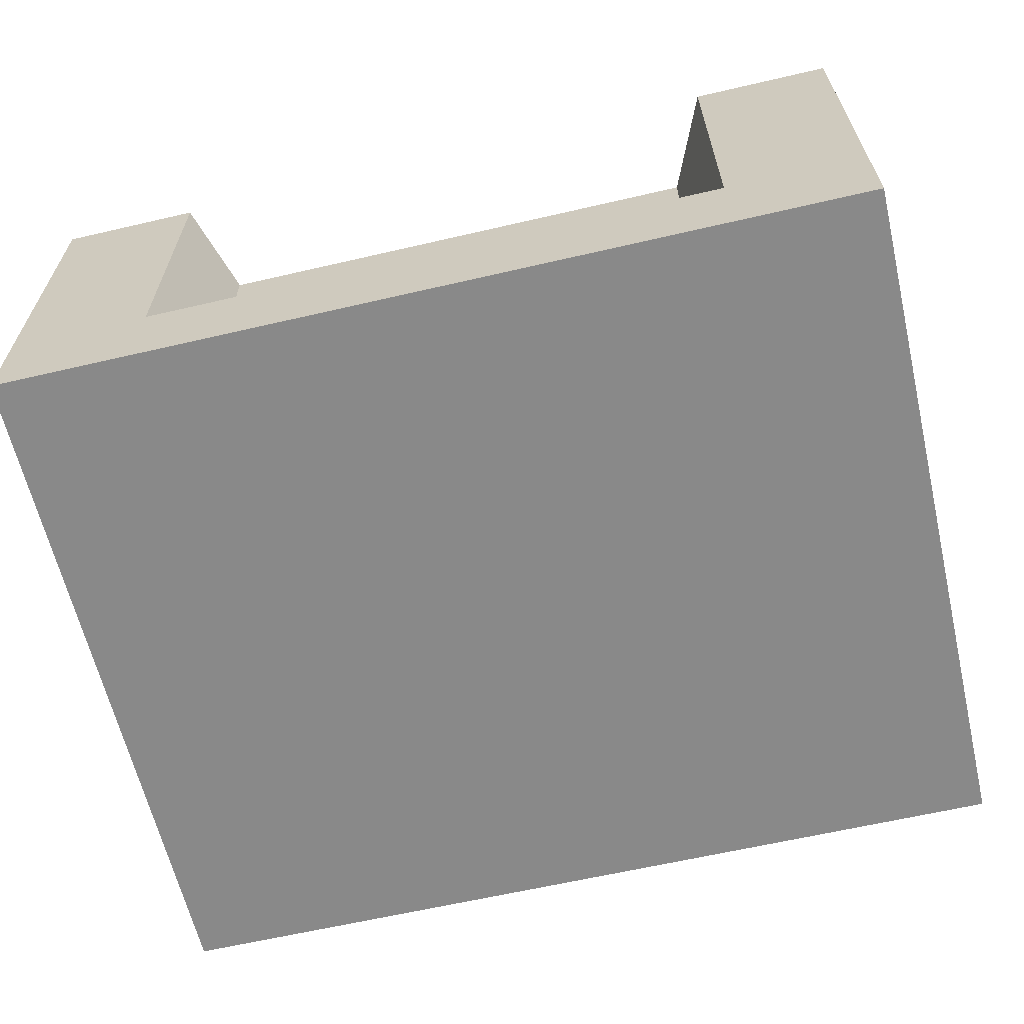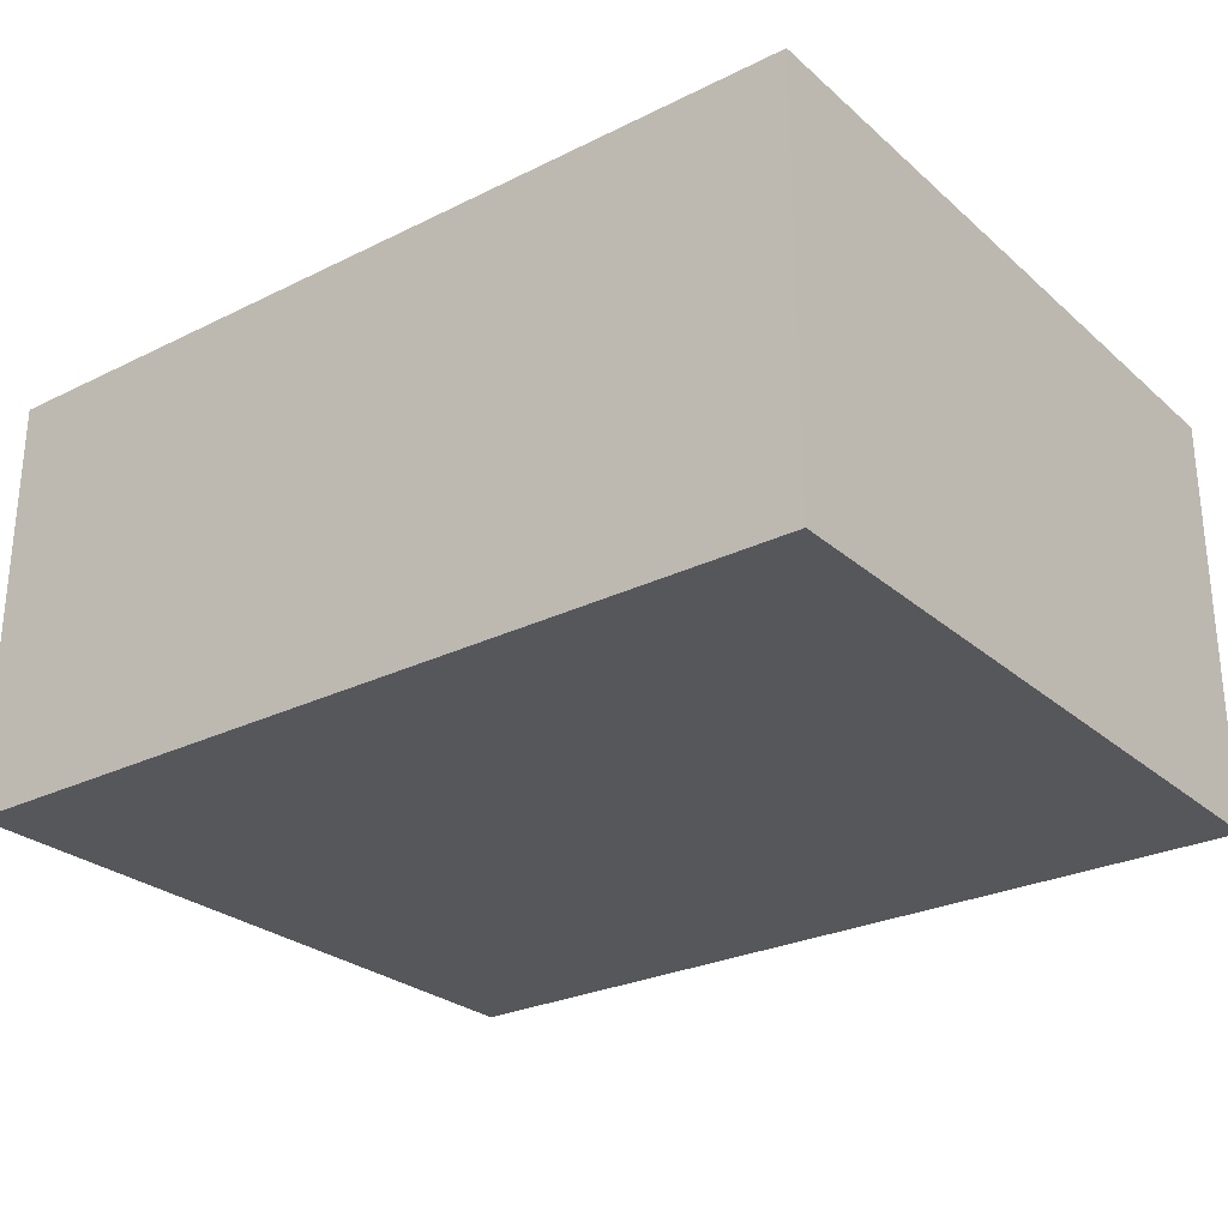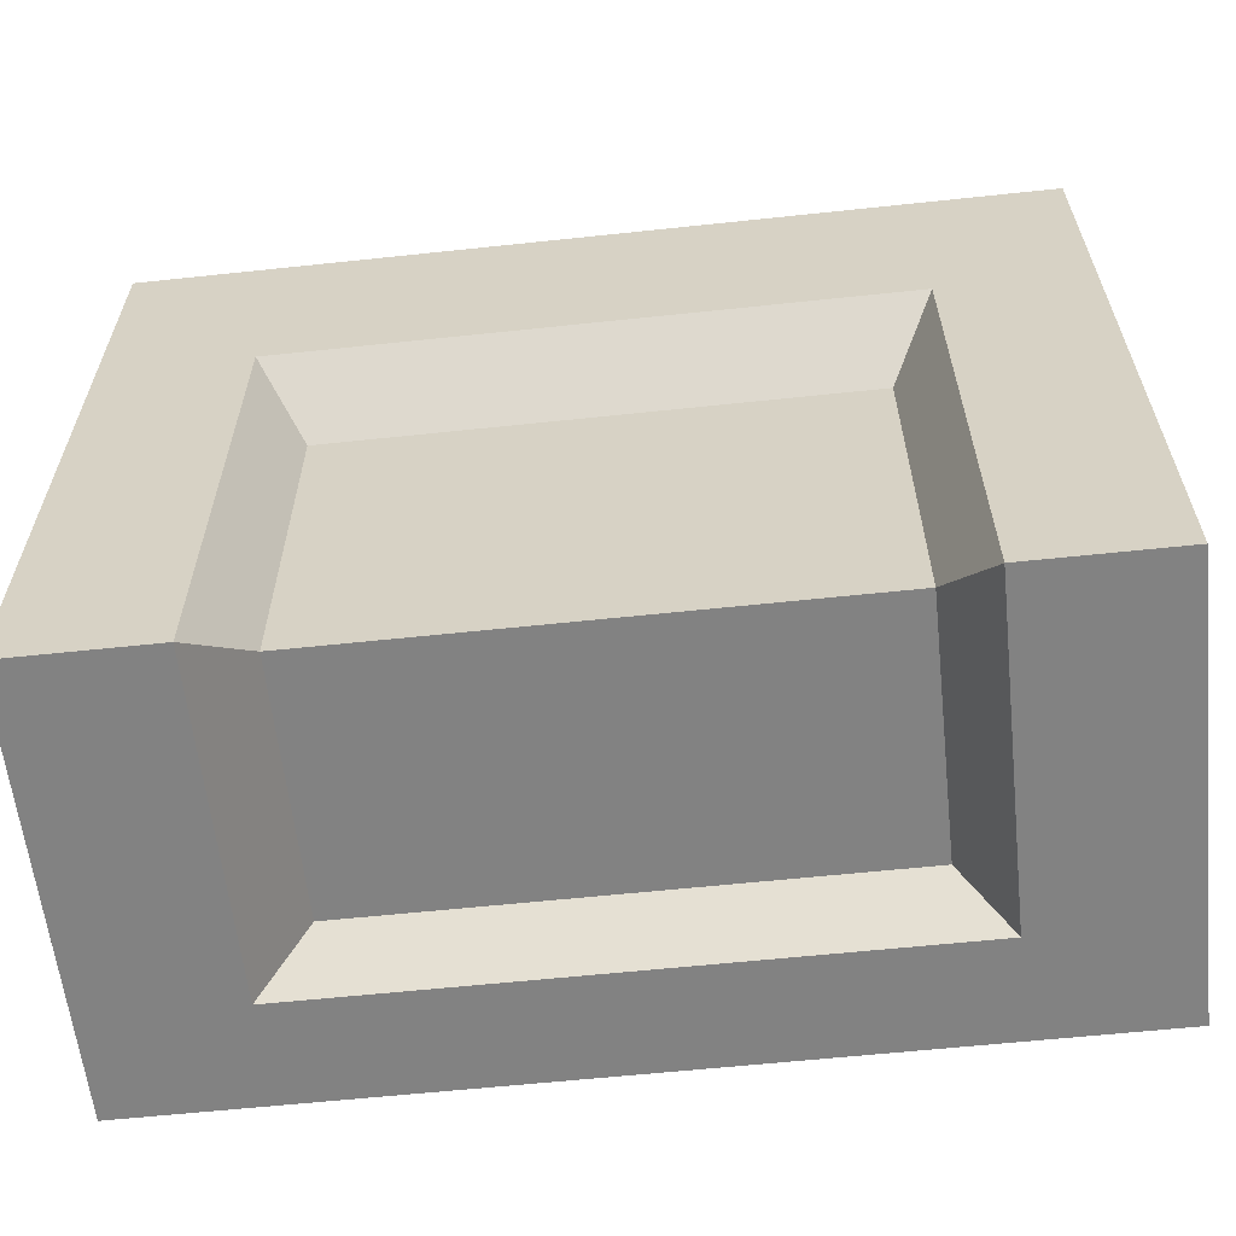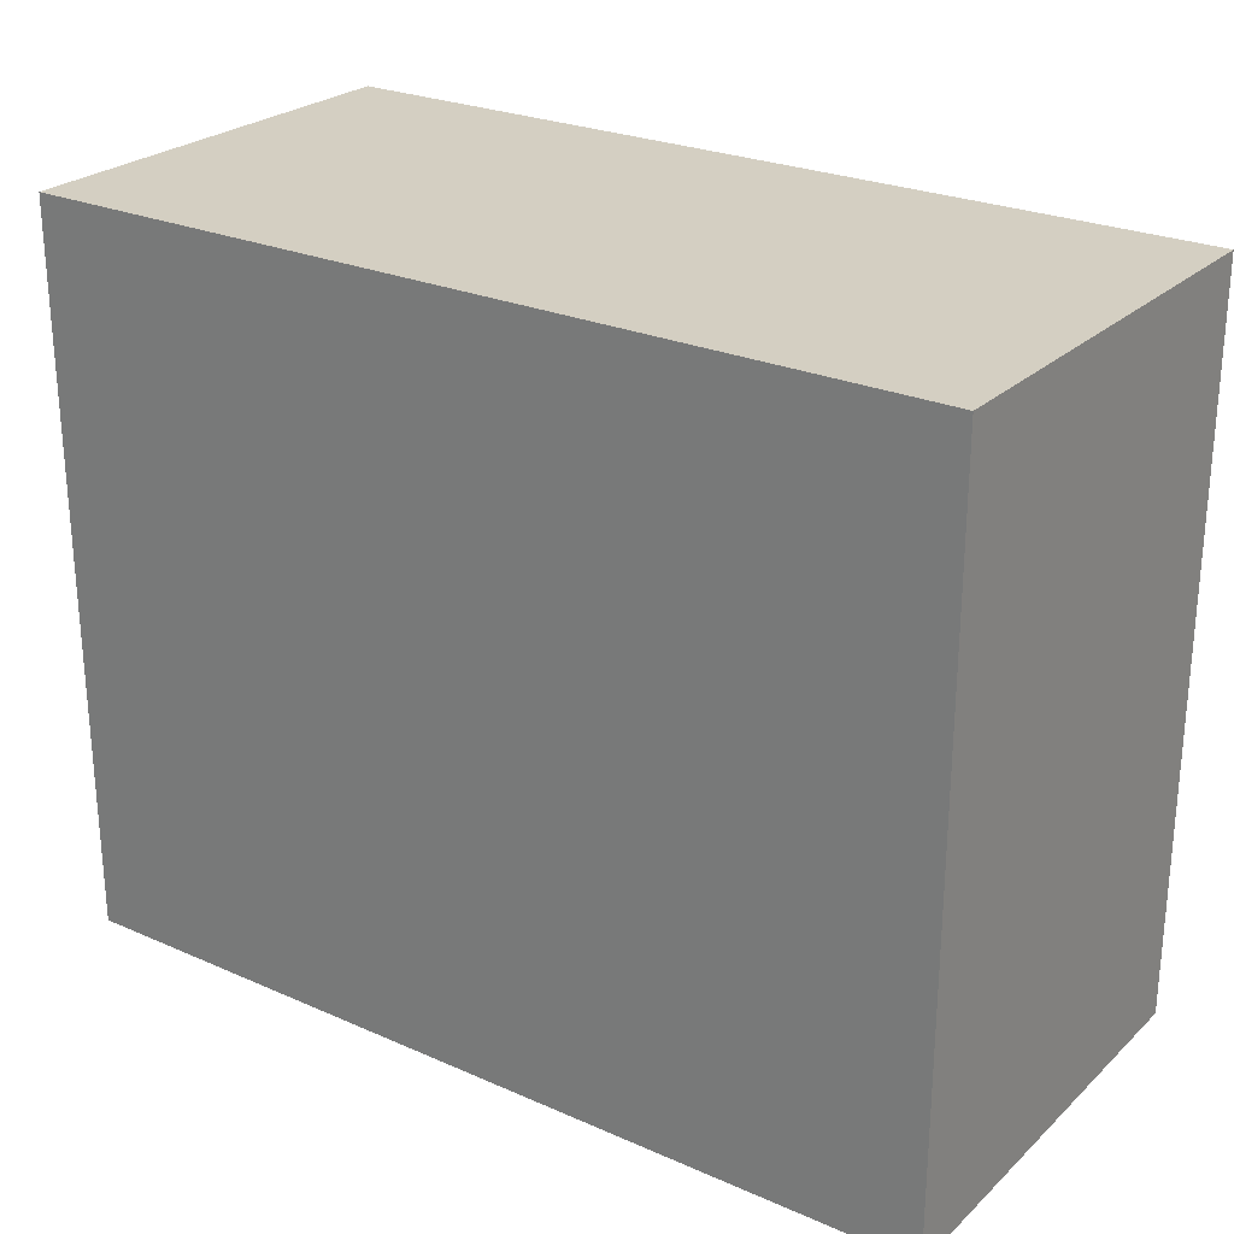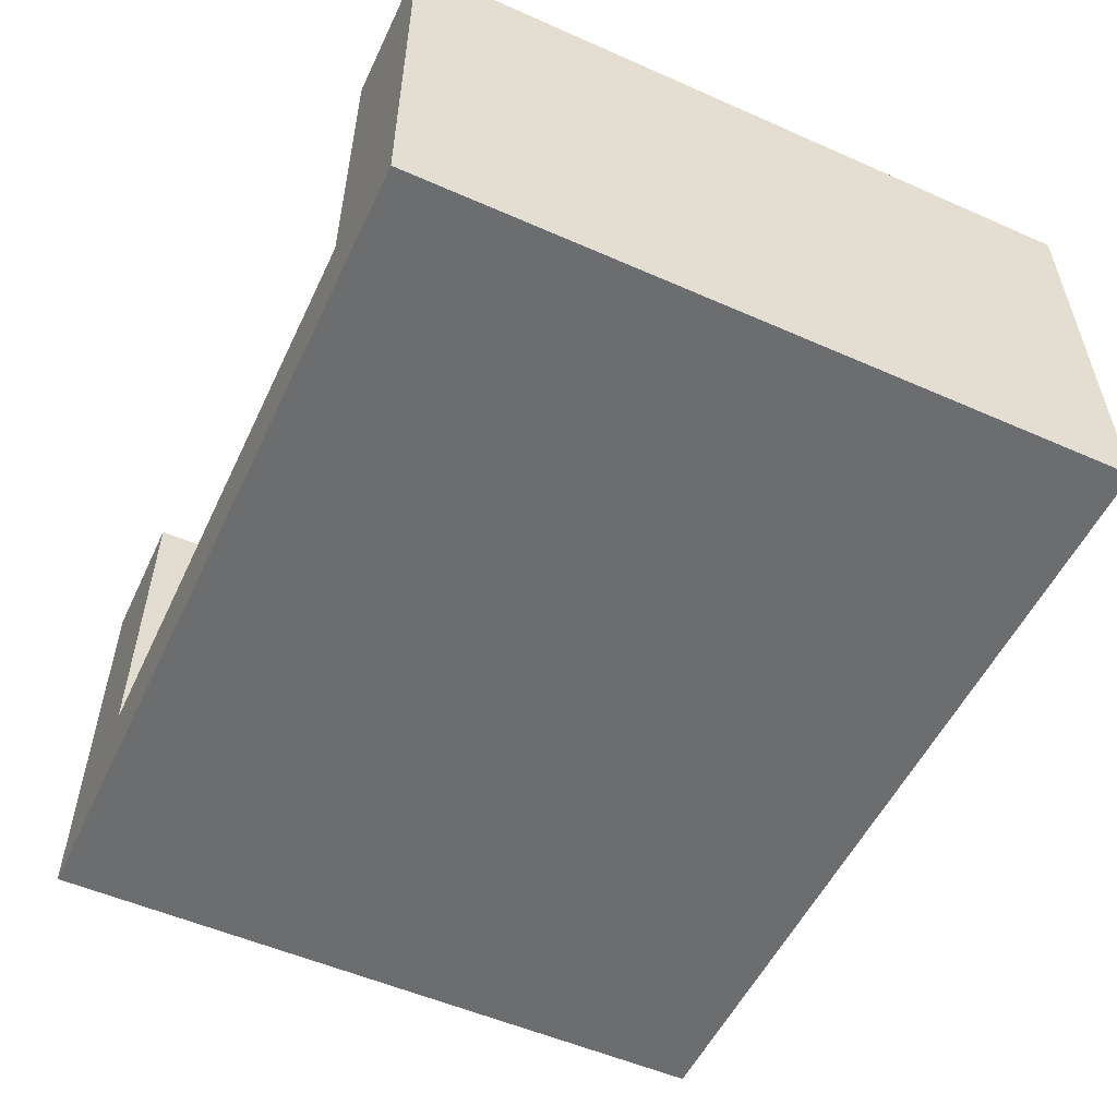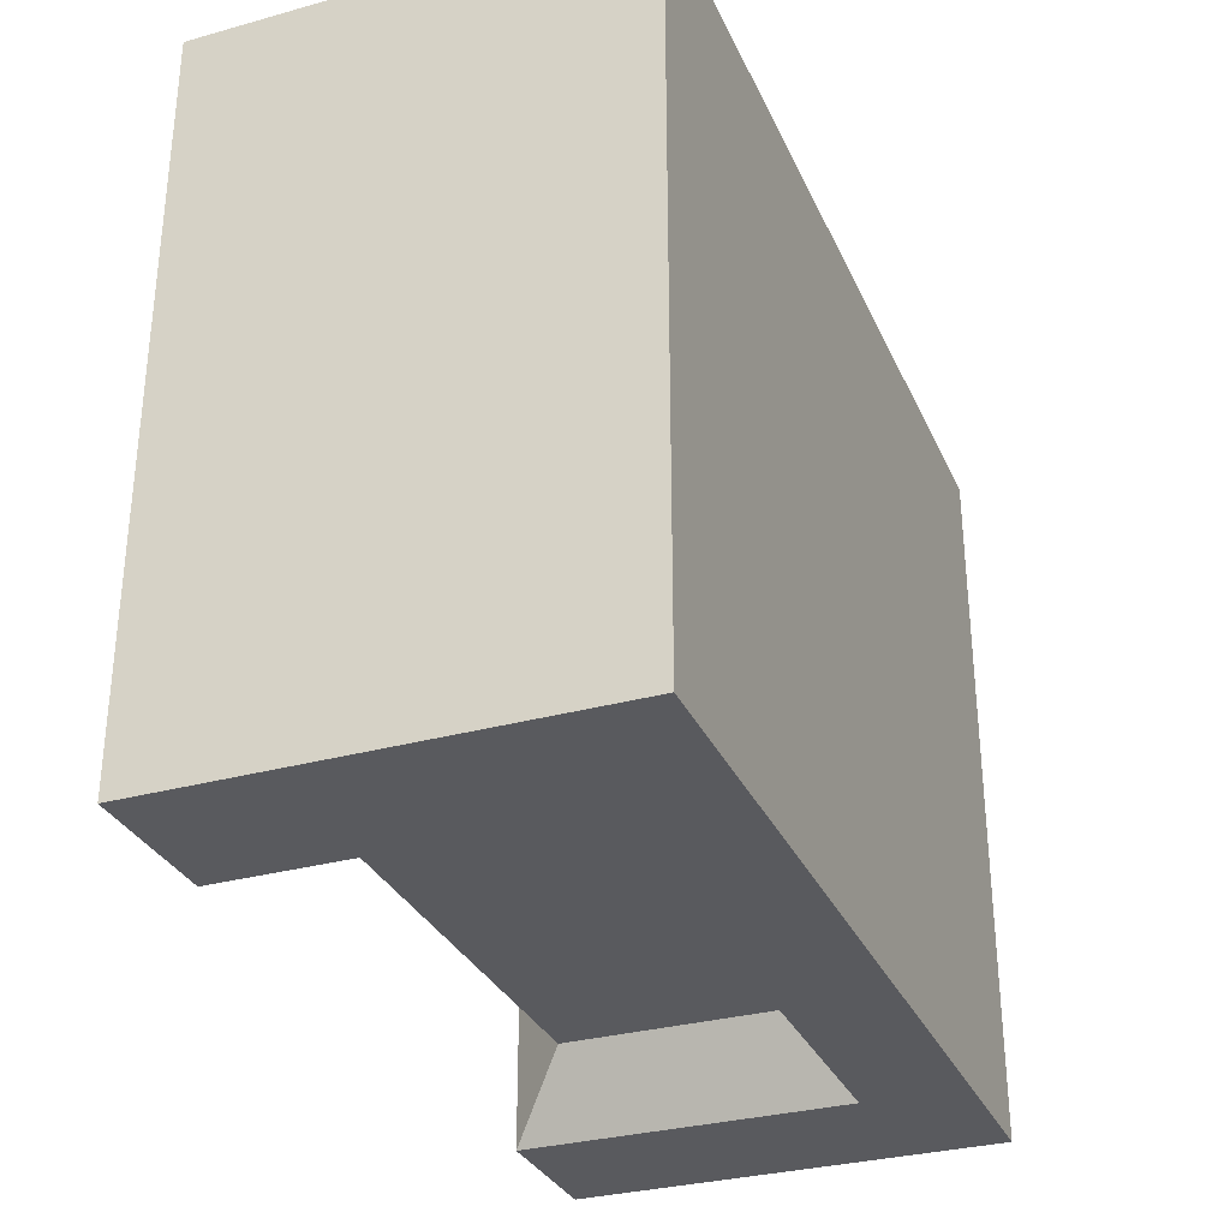
<metadata>
{"format":"obj","ext":"obj","renderer":"f3d","projection":"perspective","resolution":1024,"background":"white","views":[{"elev":-63.1,"azim":-166.8,"up":"+Y"},{"elev":-27.1,"azim":37.3,"up":"+Y"},{"elev":-60.7,"azim":-173.8,"up":"+Z"},{"elev":25.5,"azim":35.1,"up":"+Z"},{"elev":-53.9,"azim":-115.1,"up":"+Y"},{"elev":-31.4,"azim":-68.6,"up":"+Z"}]}
</metadata>
<code>
g pb_Mesh122910
v 0 0 0
v -4.944 0 0
v 0 2.398 0
v -4.944 2.398 0
v -4.944 0 0
v -4.944 0 -4
v -4.944 2.398 0
v -4.944 2.398 -4
v -3.899 0.6651 -3.557
v -1.045 0.6651 -3.557
v -3.899 2.069 -3.557
v -1.045 2.069 -3.557
v 0 0 -4
v 0 0 0
v 0 2.398 -4
v 0 2.398 0
v -1.045 2.069 -1.552
v -3.899 2.069 -1.552
v -1.045 2.069 -3.557
v -3.899 2.069 -3.557
v 0 0 -4
v -4.944 0 -4
v 0 0 0
v -4.944 0 0
v 0 2.398 0
v -4.944 2.398 0
v -0.8005 2.398 -1.163
v -4.144 2.398 -1.163
v 0 2.398 -4
v 0 2.398 0
v -0.8005 2.398 -4
v -0.8005 2.398 -1.163
v -4.944 2.398 0
v -4.944 2.398 -4
v -4.144 2.398 -1.163
v -4.144 2.398 -4
v -4.944 0 -4
v 0 0 -4
v -4.144 0.5653 -4
v -0.8005 0.5653 -4
v -4.944 2.398 -4
v -4.944 0 -4
v -4.144 2.398 -4
v -4.144 0.5653 -4
v 0 0 -4
v 0 2.398 -4
v -0.8005 0.5653 -4
v -0.8005 2.398 -4
v -0.8005 2.398 -1.163
v -4.144 2.398 -1.163
v -1.045 2.069 -1.552
v -3.899 2.069 -1.552
v -0.8005 2.398 -4
v -0.8005 2.398 -1.163
v -1.045 2.069 -3.557
v -1.045 2.069 -1.552
v -4.144 2.398 -1.163
v -4.144 2.398 -4
v -3.899 2.069 -1.552
v -3.899 2.069 -3.557
v -4.144 0.5653 -4
v -0.8005 0.5653 -4
v -3.899 0.6651 -3.557
v -1.045 0.6651 -3.557
v -4.144 2.398 -4
v -4.144 0.5653 -4
v -3.899 2.069 -3.557
v -3.899 0.6651 -3.557
v -0.8005 0.5653 -4
v -0.8005 2.398 -4
v -1.045 0.6651 -3.557
v -1.045 2.069 -3.557
g pb_Mesh122910_0
f 3 2 1
f 3 4 2
f 7 6 5
f 7 8 6
f 11 10 9
f 11 12 10
f 15 14 13
f 15 16 14
f 19 18 17
f 19 20 18
f 23 22 21
f 23 24 22
f 27 26 25
f 27 28 26
f 31 30 29
f 31 32 30
f 35 34 33
f 35 36 34
f 39 38 37
f 39 40 38
f 43 42 41
f 43 44 42
f 47 46 45
f 47 48 46
f 51 50 49
f 51 52 50
f 55 54 53
f 55 56 54
f 59 58 57
f 59 60 58
f 63 62 61
f 63 64 62
f 67 66 65
f 67 68 66
f 71 70 69
f 71 72 70

</code>
